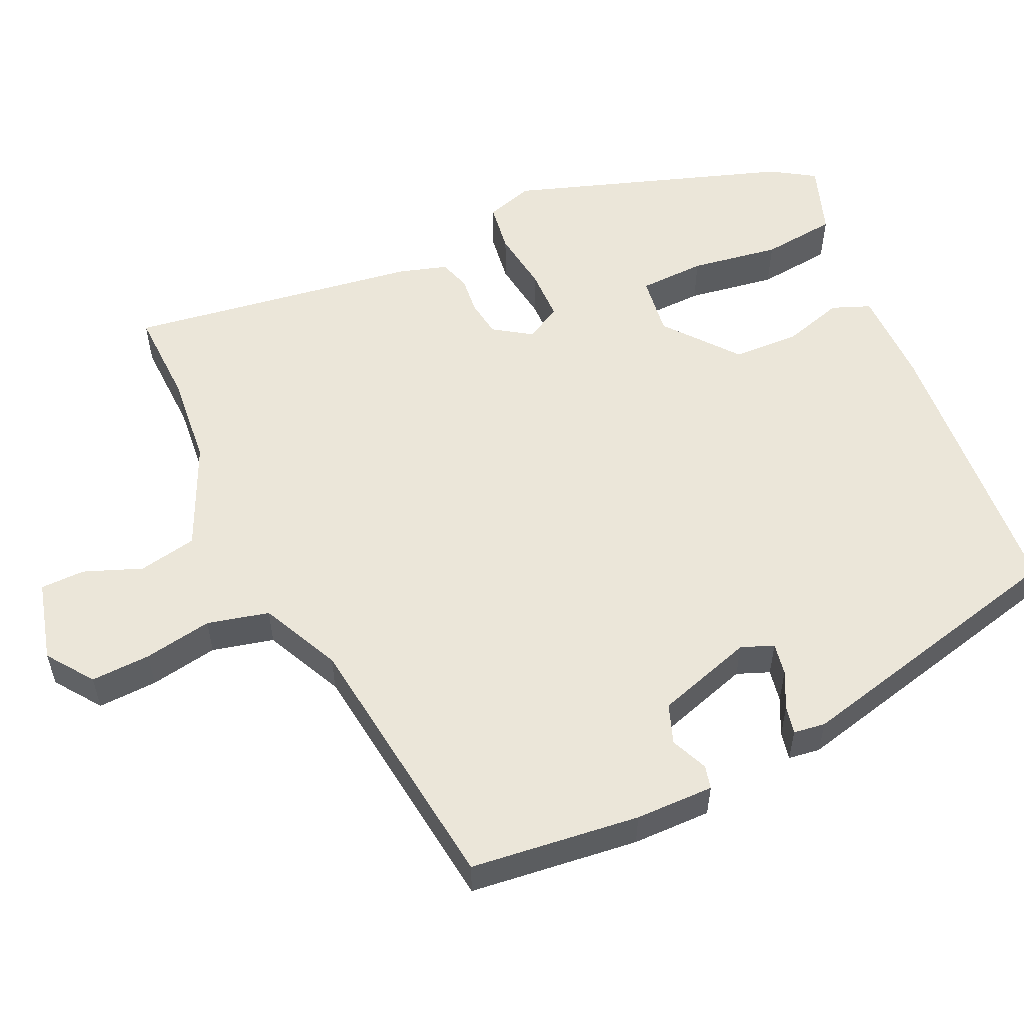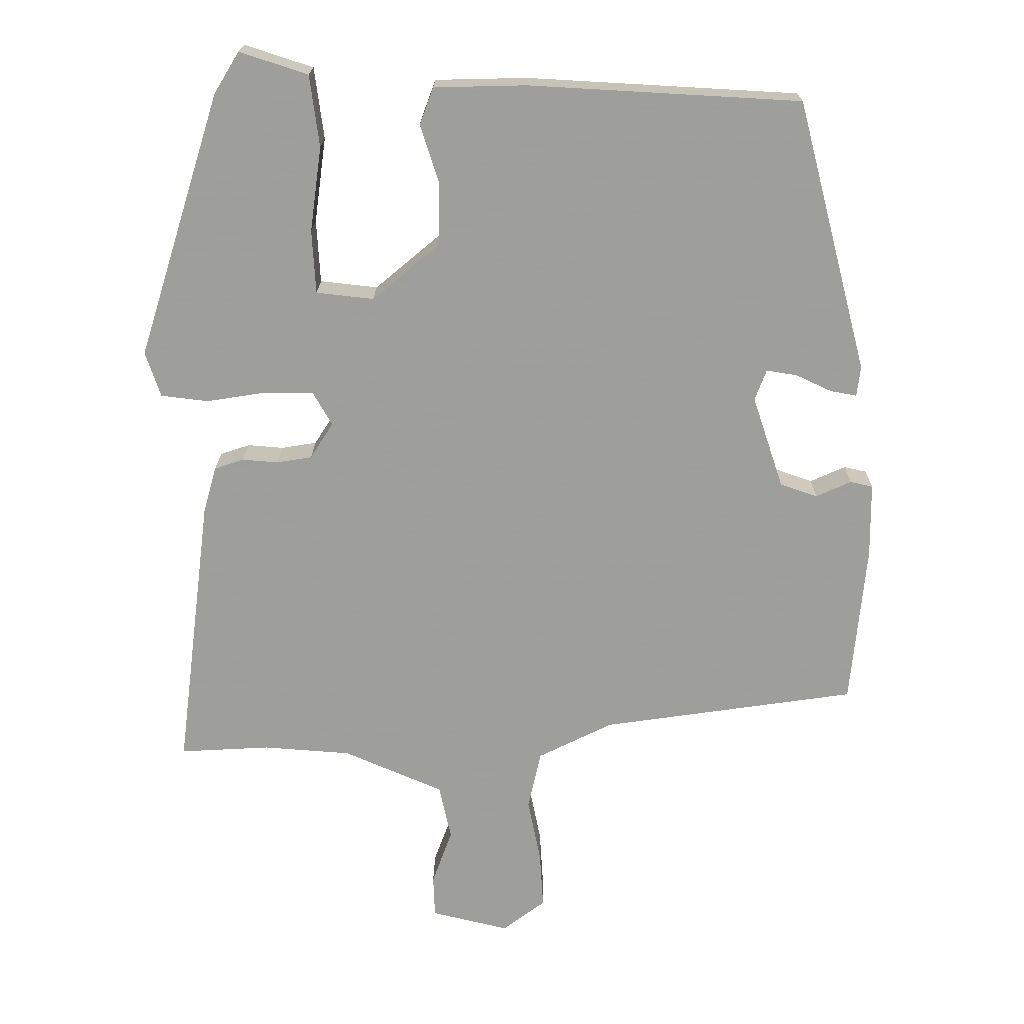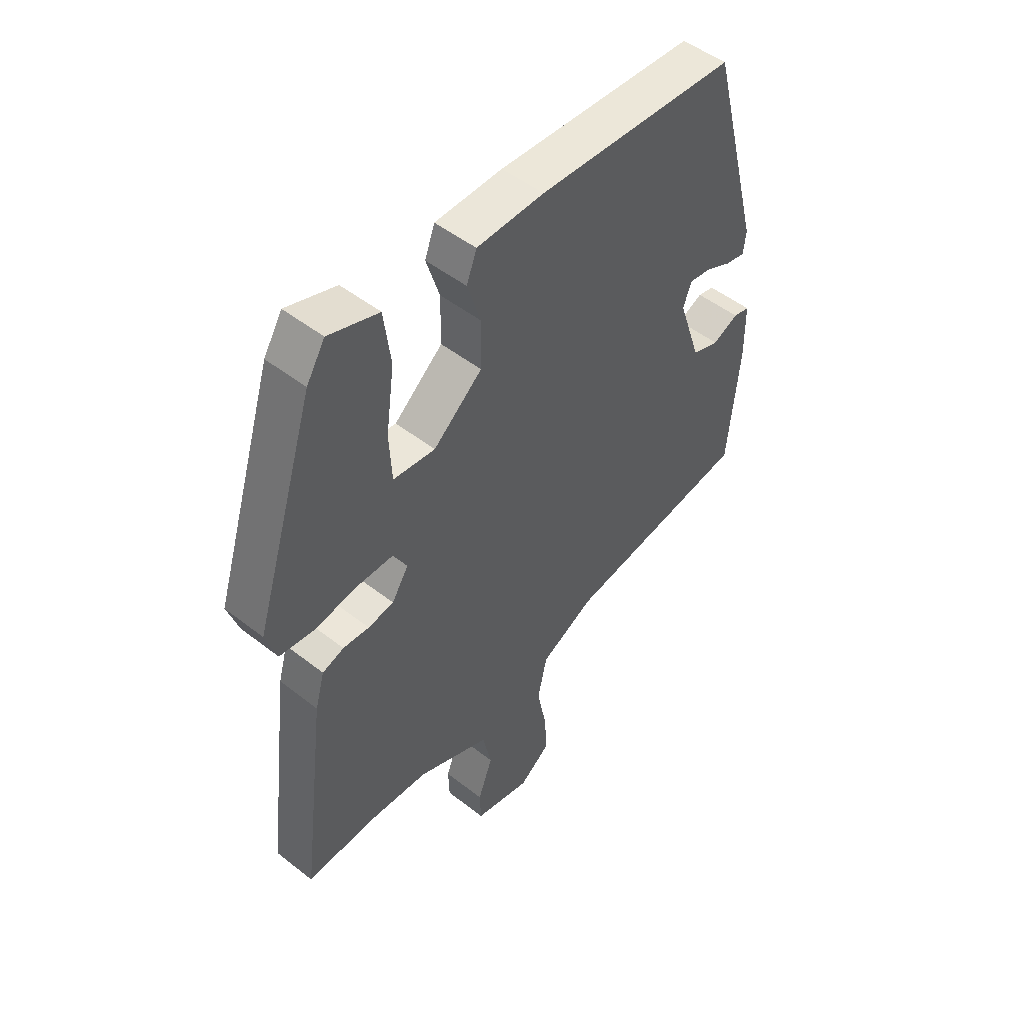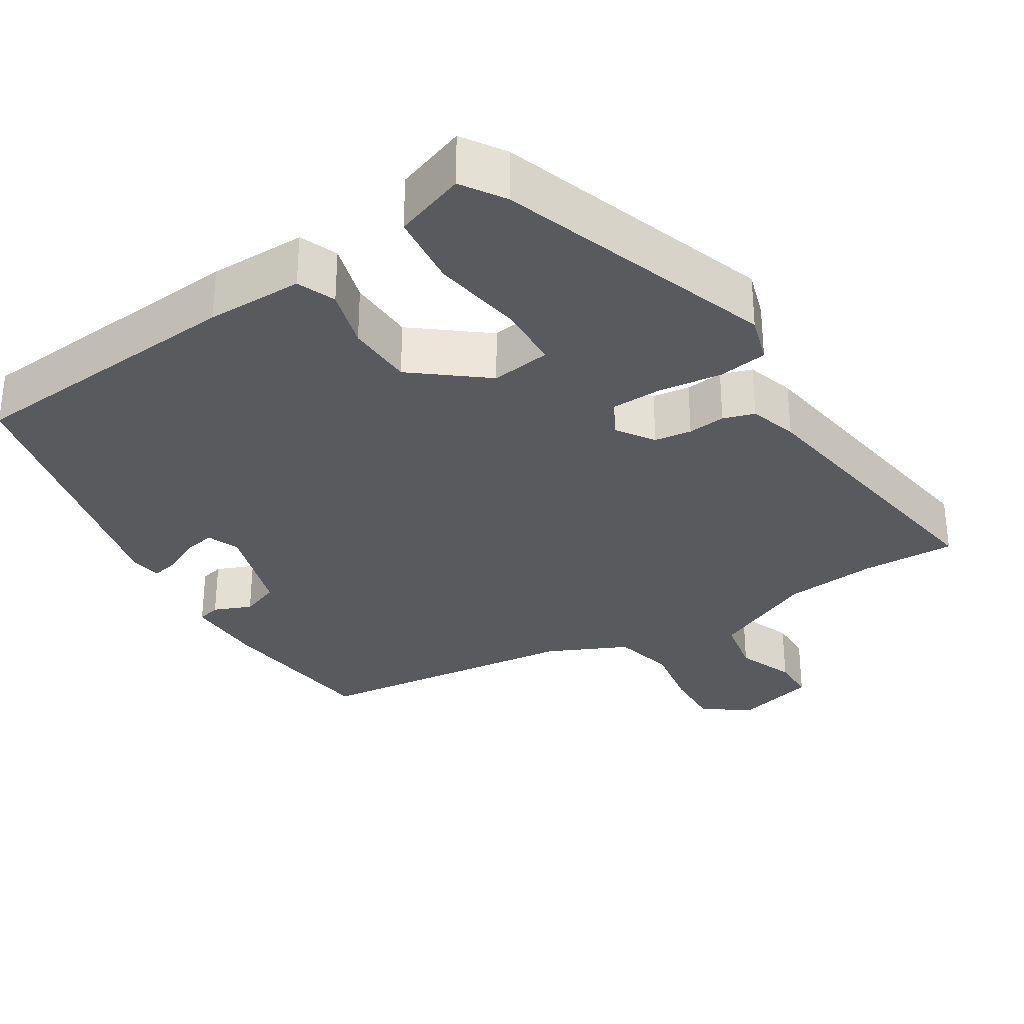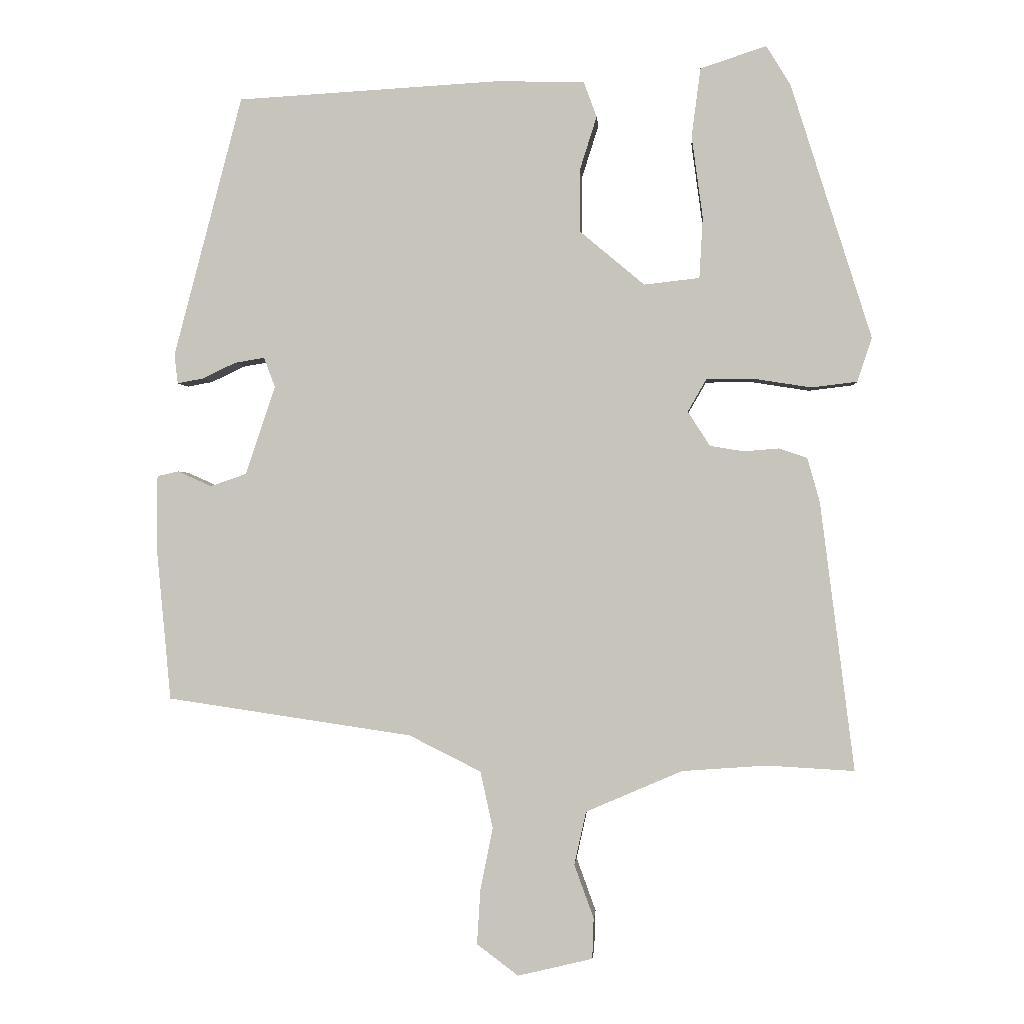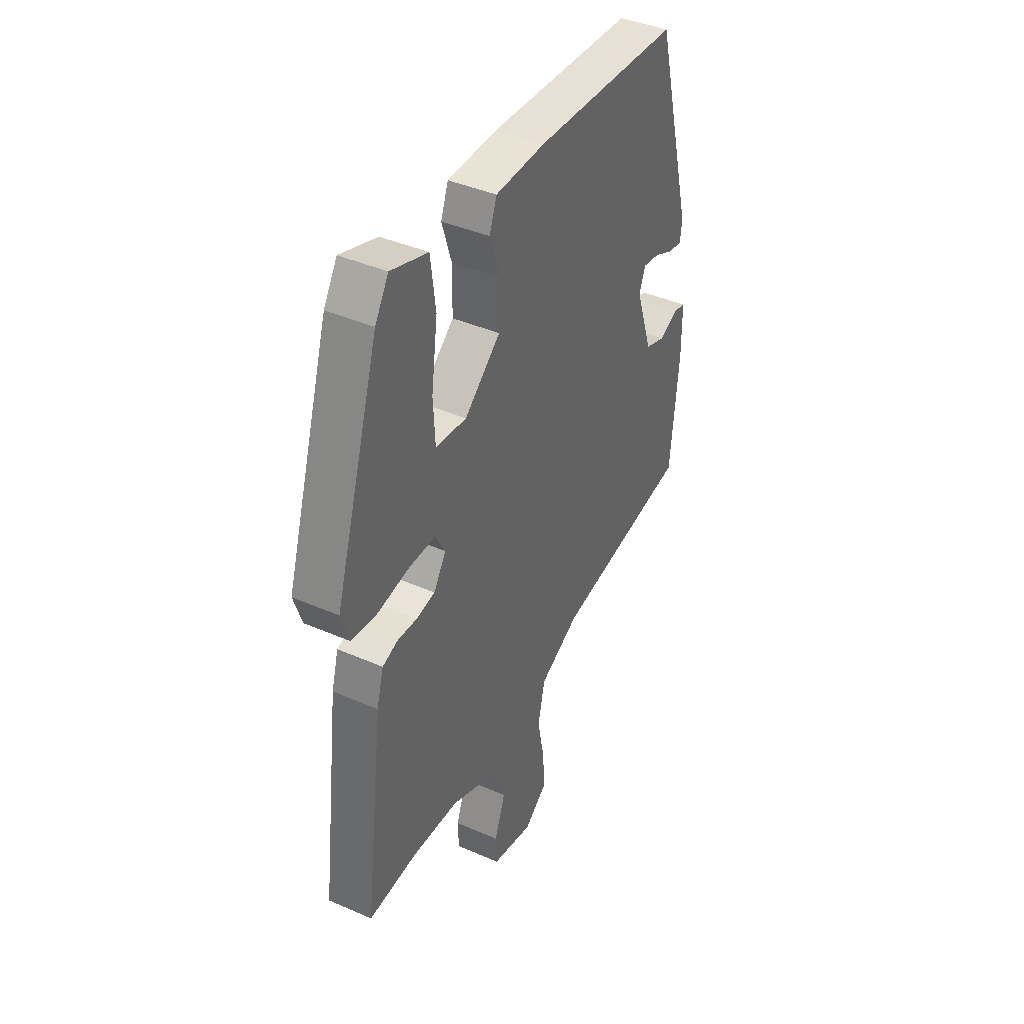
<metadata>
{"format":"obj","ext":"obj","renderer":"f3d","projection":"perspective","resolution":1024,"background":"white","views":[{"elev":55.3,"azim":-113.5,"up":"+Y"},{"elev":19.2,"azim":-179.4,"up":"+Z"},{"elev":49.8,"azim":130.8,"up":"+Z"},{"elev":-31.4,"azim":33.6,"up":"+Y"},{"elev":-0.8,"azim":4.4,"up":"+Z"},{"elev":41.3,"azim":117.9,"up":"+Z"}]}
</metadata>
<code>
v -0.373 0.07 0.482
v 0.005 0.07 0.503
v 0.133 0.07 0.5
v 0.152 0.07 0.449
v 0.127 0.07 0.37
v 0.128 0.07 0.281
v 0.221 0.07 0.203
v 0.301 0.07 0.212
v 0.306 0.07 0.3
v 0.29 0.07 0.418
v 0.303 0.07 0.517
v 0.398 0.07 0.548
v 0.433 0.07 0.491
v 0.549 0.07 0.123
v 0.528 0.07 0.06
v 0.462 0.07 0.052
v 0.38 0.07 0.065
v 0.311 0.07 0.065
v 0.284 0.07 0.018
v 0.316 0.07 -0.032
v 0.365 0.07 -0.04
v 0.415 0.07 -0.036
v 0.456 0.07 -0.05
v 0.474 0.07 -0.114
v 0.523 0.07 -0.501
v 0.397 0.07 -0.494
v 0.275 0.07 -0.503
v 0.136 0.07 -0.563
v 0.119 0.07 -0.64
v 0.147 0.07 -0.717
v 0.145 0.07 -0.776
v 0.037 0.07 -0.802
v -0.023 0.07 -0.757
v -0.018 0.07 -0.678
v 0 0.07 -0.588
v -0.018 0.07 -0.506
v -0.122 0.07 -0.454
v -0.477 0.07 -0.402
v -0.498 0.07 -0.178
v -0.497 0.07 -0.074
v -0.466 0.07 -0.067
v -0.417 0.07 -0.089
v -0.365 0.07 -0.071
v -0.322 0.07 0.057
v -0.338 0.07 0.1
v -0.381 0.07 0.093
v -0.43 0.07 0.07
v -0.467 0.07 0.063
v -0.472 0.07 0.105
v -0.373 0 0.482
v 0.005 0 0.503
v 0.133 0 0.5
v 0.152 0 0.449
v 0.127 0 0.37
v 0.128 0 0.281
v 0.221 0 0.203
v 0.301 0 0.212
v 0.306 0 0.3
v 0.29 0 0.418
v 0.303 0 0.517
v 0.398 0 0.548
v 0.433 0 0.491
v 0.549 0 0.123
v 0.528 0 0.06
v 0.462 0 0.052
v 0.38 0 0.065
v 0.311 0 0.065
v 0.284 0 0.018
v 0.316 0 -0.032
v 0.365 0 -0.04
v 0.415 0 -0.036
v 0.456 0 -0.05
v 0.474 0 -0.114
v 0.523 0 -0.501
v 0.397 0 -0.494
v 0.275 0 -0.503
v 0.136 0 -0.563
v 0.119 0 -0.64
v 0.147 0 -0.717
v 0.145 0 -0.776
v 0.037 0 -0.802
v -0.023 0 -0.757
v -0.018 0 -0.678
v 0 0 -0.588
v -0.018 0 -0.506
v -0.122 0 -0.454
v -0.477 0 -0.402
v -0.498 0 -0.178
v -0.497 0 -0.074
v -0.466 0 -0.067
v -0.417 0 -0.089
v -0.365 0 -0.071
v -0.322 0 0.057
v -0.338 0 0.1
v -0.381 0 0.093
v -0.43 0 0.07
v -0.467 0 0.063
v -0.472 0 0.105
f 46 47 48 49
f 45 46 49 1
f 44 45 1 2
f 43 44 2 3
f 39 40 41 42
f 37 38 39 42
f 36 37 42 43
f 32 33 34 35
f 30 31 32 35
f 29 30 35 36
f 28 29 36 43
f 23 24 25 26
f 21 22 23 26
f 20 21 26 27
f 19 20 27 28
f 14 15 16 17
f 14 17 18
f 13 14 18
f 12 13 18 19
f 9 10 11 12
f 8 9 12
f 43 3 4 5
f 43 5 6
f 28 43 6 7
f 8 12 19 28
f 7 8 28
f 98 97 96 95
f 50 98 95 94
f 51 50 94 93
f 52 51 93 92
f 91 90 89 88
f 91 88 87 86
f 92 91 86 85
f 84 83 82 81
f 84 81 80 79
f 85 84 79 78
f 92 85 78 77
f 75 74 73 72
f 75 72 71 70
f 76 75 70 69
f 77 76 69 68
f 66 65 64 63
f 67 66 63
f 67 63 62
f 68 67 62 61
f 61 60 59 58
f 61 58 57
f 54 53 52 92
f 55 54 92
f 56 55 92 77
f 77 68 61 57
f 77 57 56
f 1 50 51 2
f 2 51 52 3
f 3 52 53 4
f 4 53 54 5
f 5 54 55 6
f 6 55 56 7
f 7 56 57 8
f 8 57 58 9
f 9 58 59 10
f 10 59 60 11
f 11 60 61 12
f 12 61 62 13
f 13 62 63 14
f 14 63 64 15
f 15 64 65 16
f 16 65 66 17
f 17 66 67 18
f 18 67 68 19
f 19 68 69 20
f 20 69 70 21
f 21 70 71 22
f 22 71 72 23
f 23 72 73 24
f 24 73 74 25
f 25 74 75 26
f 26 75 76 27
f 27 76 77 28
f 28 77 78 29
f 29 78 79 30
f 30 79 80 31
f 31 80 81 32
f 32 81 82 33
f 33 82 83 34
f 34 83 84 35
f 35 84 85 36
f 36 85 86 37
f 37 86 87 38
f 38 87 88 39
f 39 88 89 40
f 40 89 90 41
f 41 90 91 42
f 42 91 92 43
f 43 92 93 44
f 44 93 94 45
f 45 94 95 46
f 46 95 96 47
f 47 96 97 48
f 48 97 98 49
f 49 98 50 1

</code>
